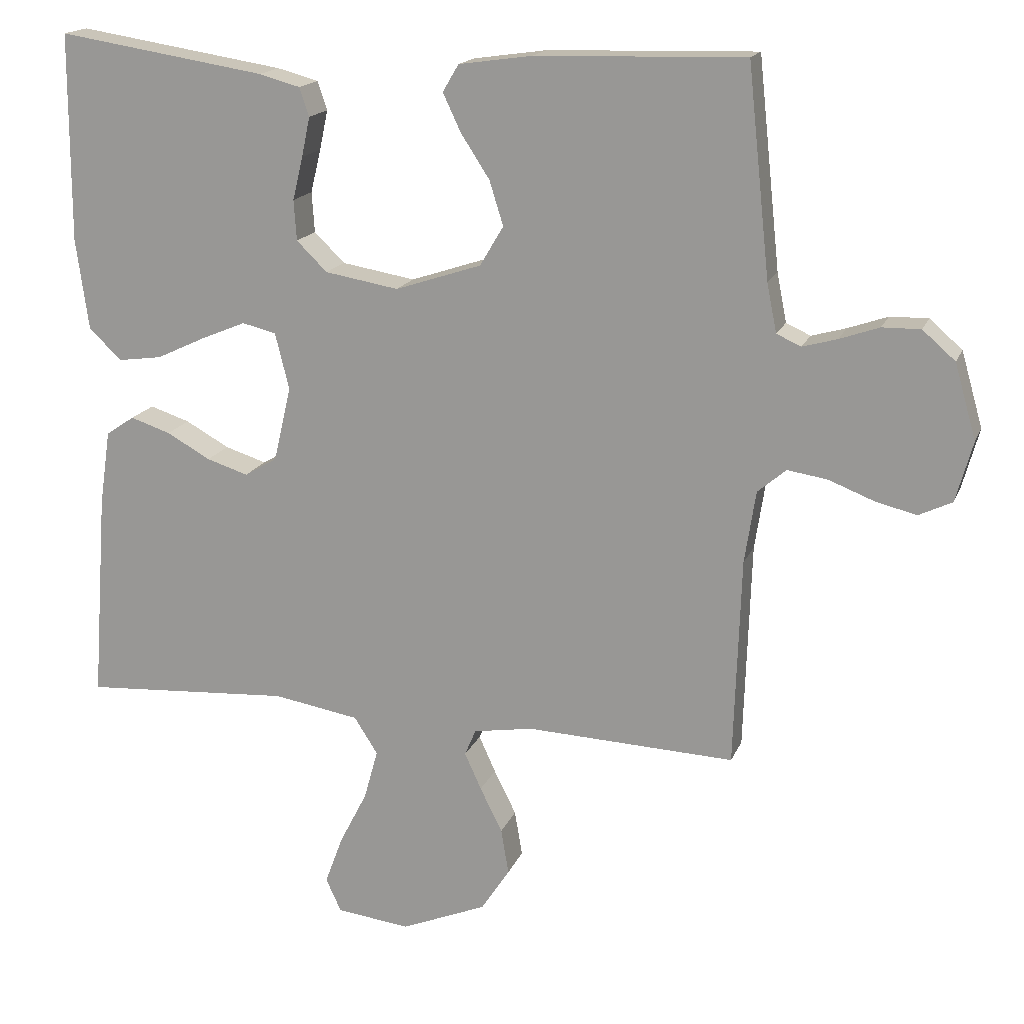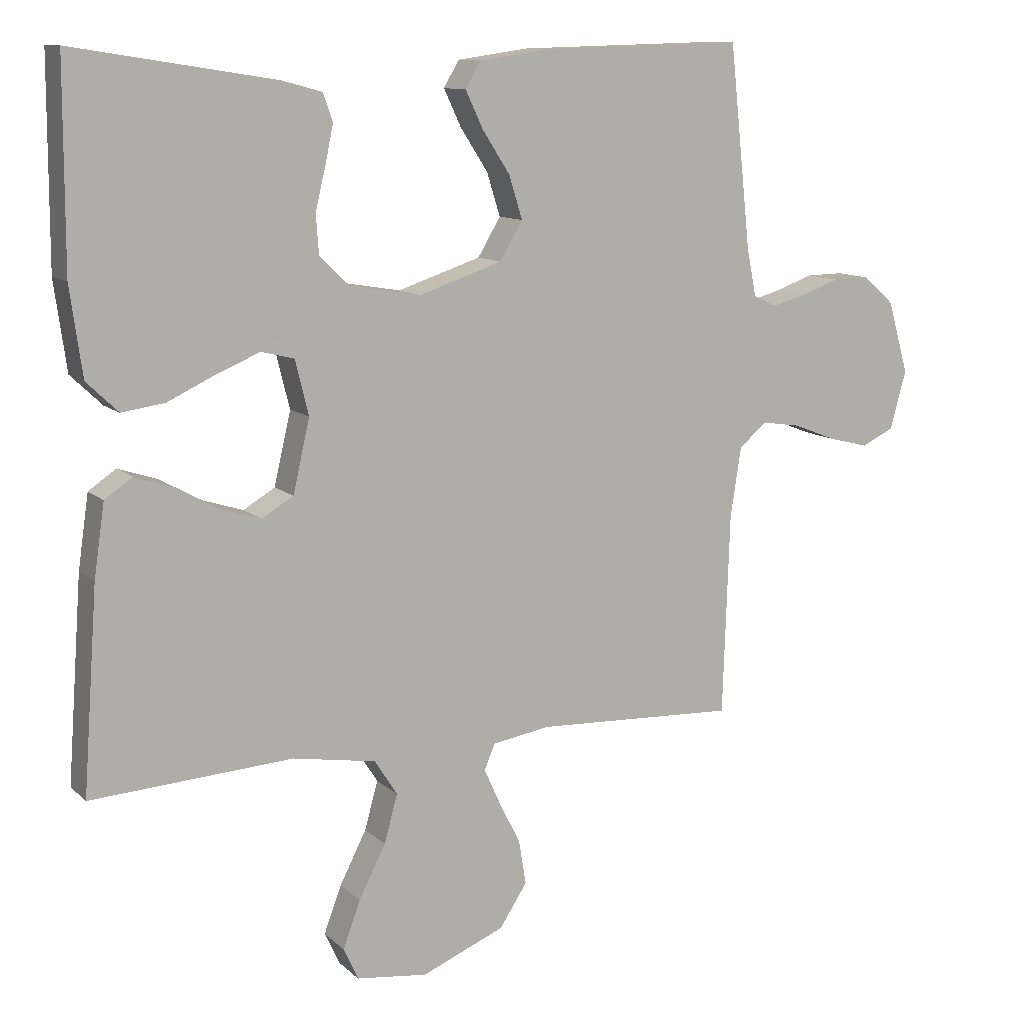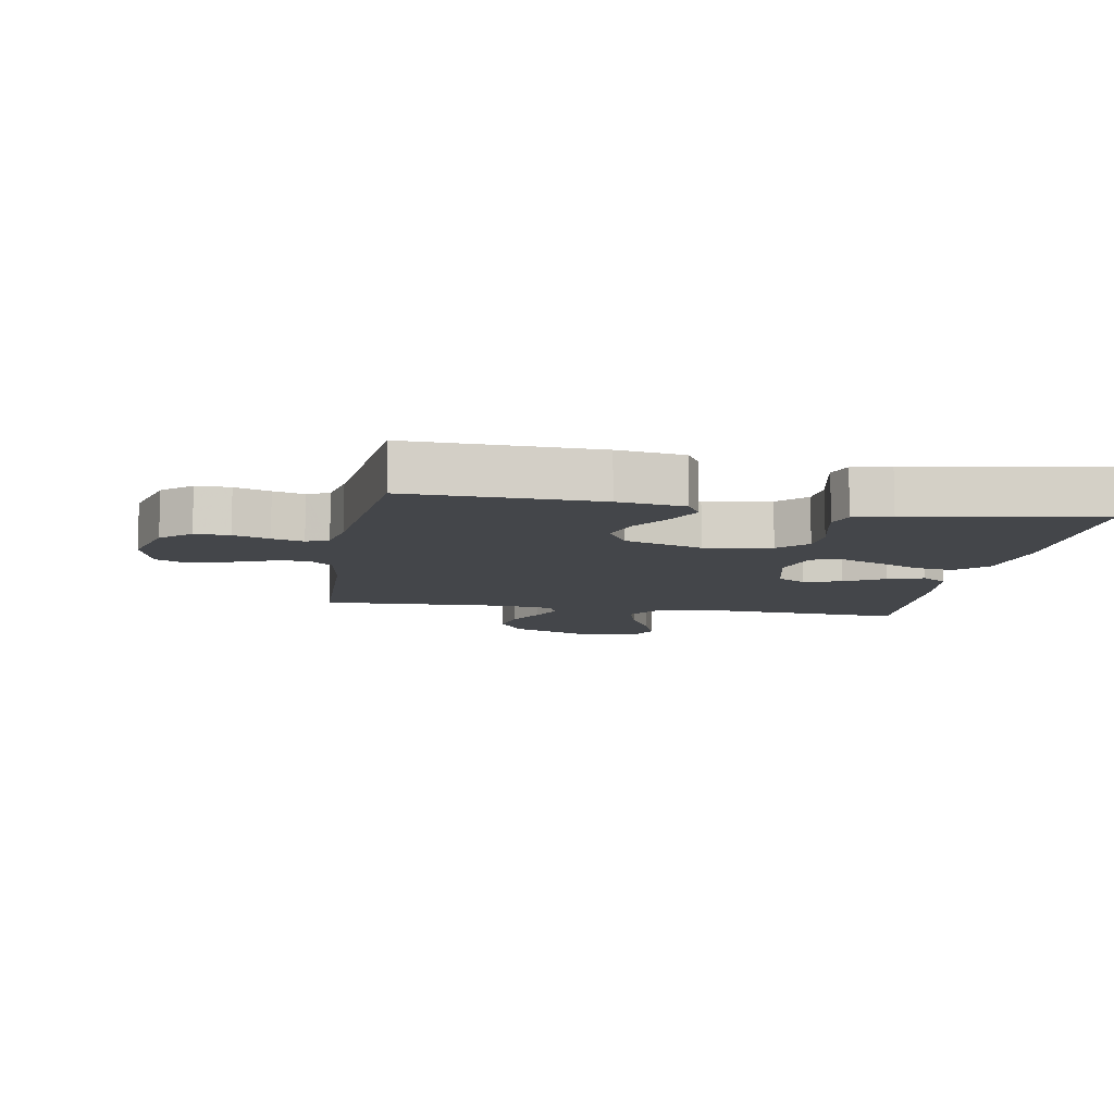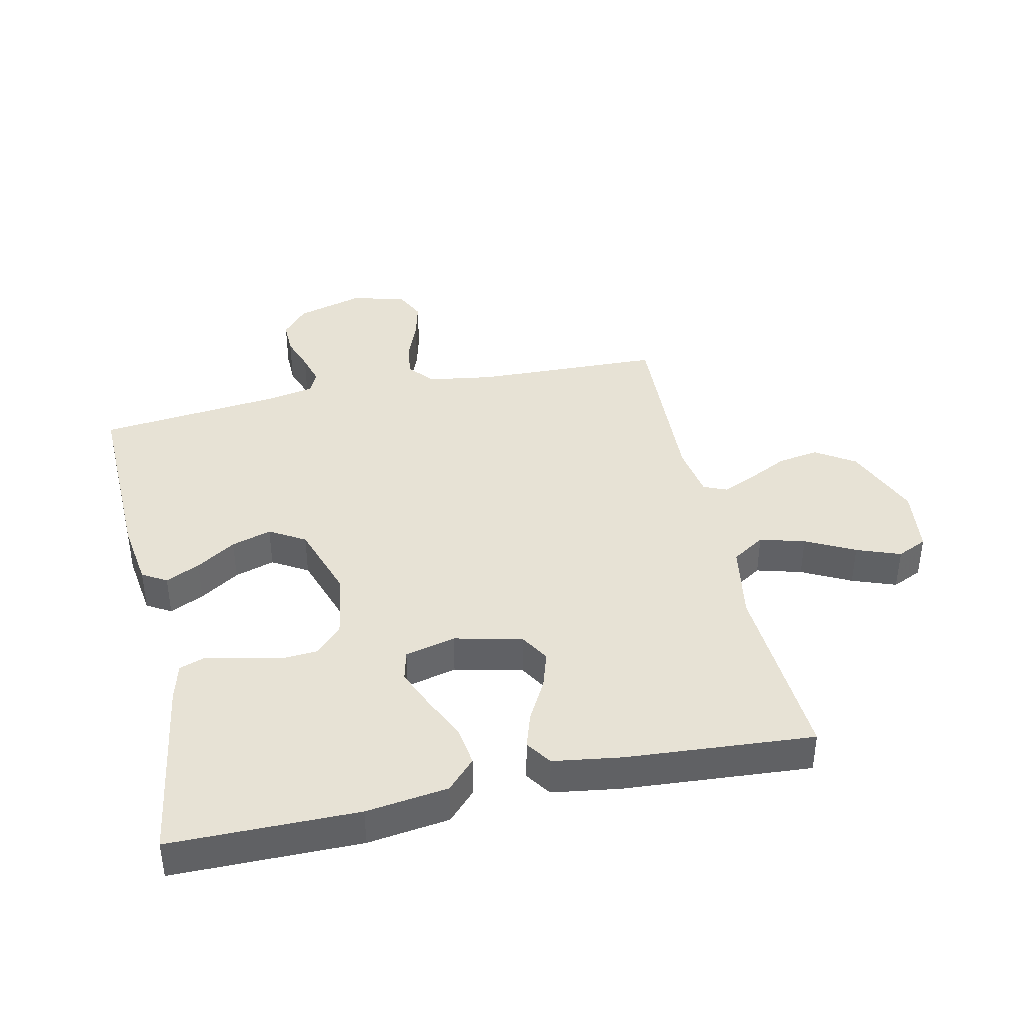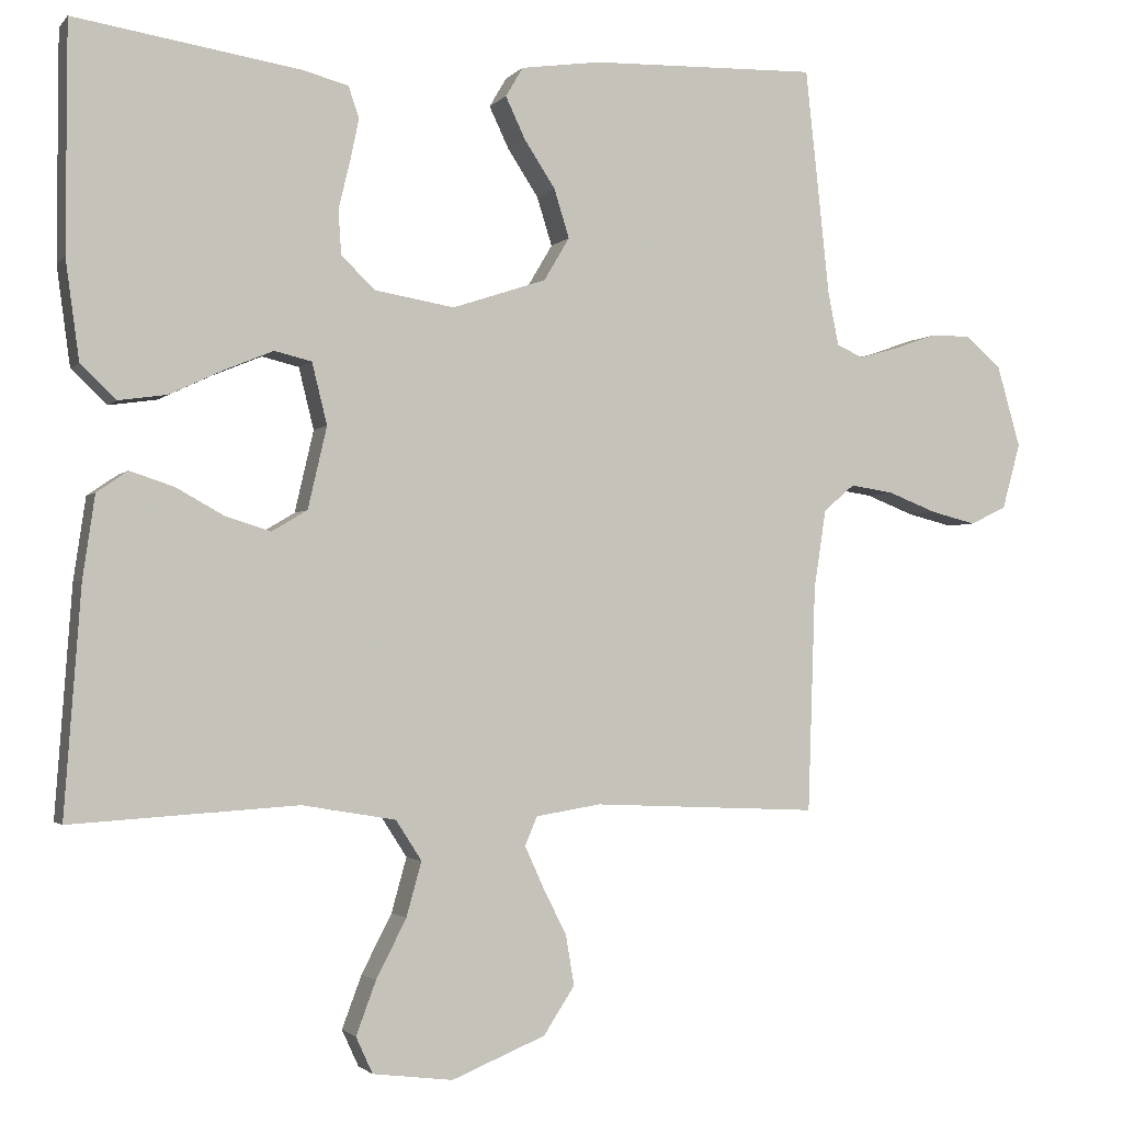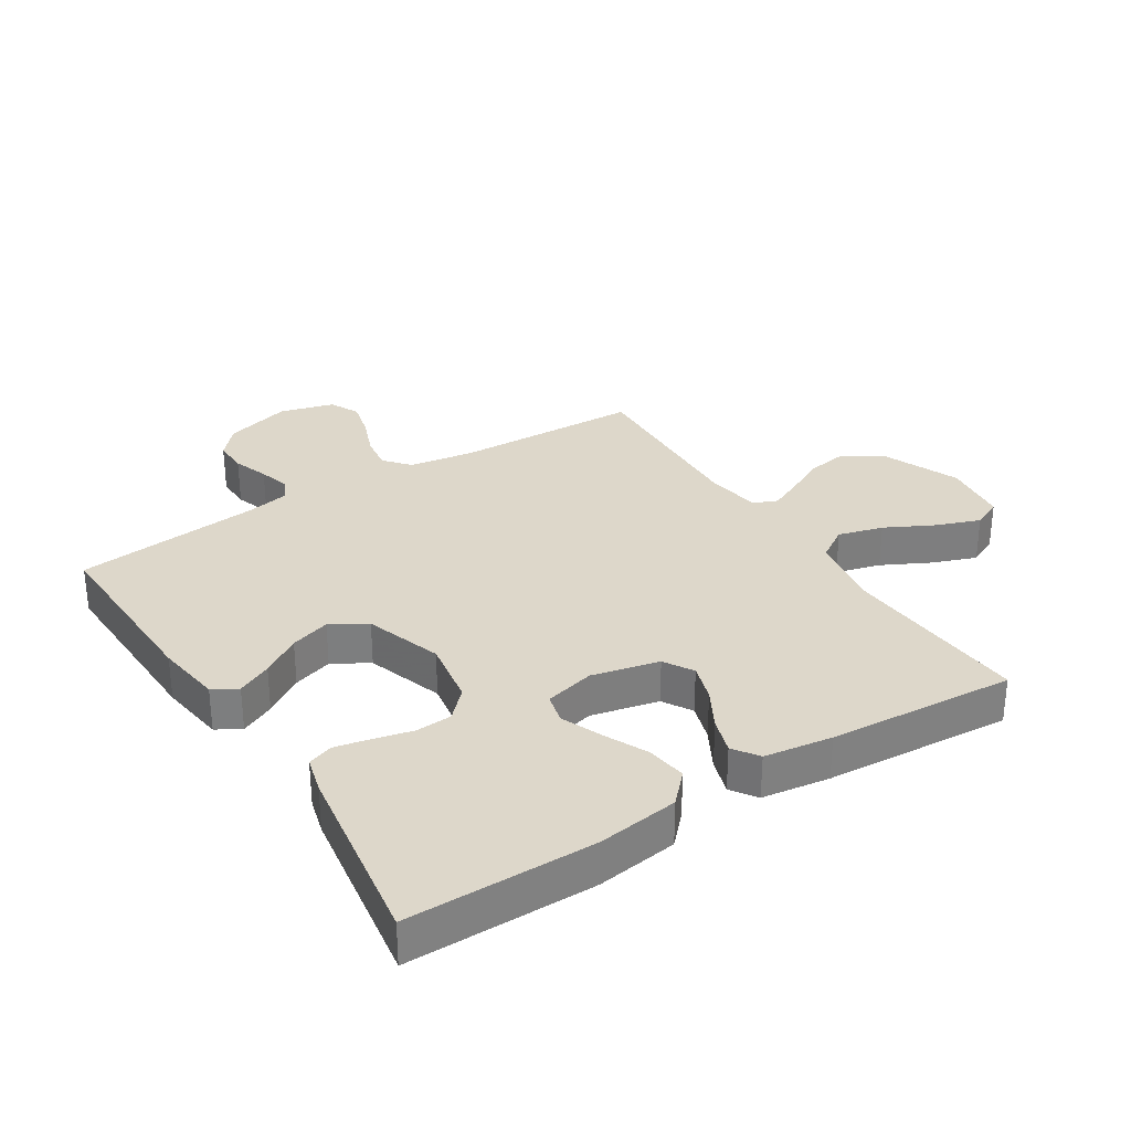
<metadata>
{"format":"obj","ext":"obj","renderer":"f3d","projection":"perspective","resolution":1024,"background":"white","views":[{"elev":16.9,"azim":-162.9,"up":"+Z"},{"elev":11.1,"azim":153.2,"up":"+Z"},{"elev":-9.4,"azim":-9.9,"up":"+Y"},{"elev":40.2,"azim":77.6,"up":"+Y"},{"elev":-2.0,"azim":160.8,"up":"+Z"},{"elev":30.9,"azim":57.5,"up":"+Y"}]}
</metadata>
<code>
v -0.5 0.07 0.5
v -0.2 0.07 0.492
v -0.094 0.07 0.477
v -0.071 0.07 0.438
v -0.097 0.07 0.383
v -0.138 0.07 0.32
v -0.158 0.07 0.256
v -0.124 0.07 0.199
v 0 0.07 0.158
v 0.106 0.07 0.176
v 0.15 0.07 0.219
v 0.154 0.07 0.277
v 0.139 0.07 0.339
v 0.127 0.07 0.396
v 0.141 0.07 0.437
v 0.2 0.07 0.453
v 0.5 0.07 0.5
v 0.501 0.07 0.2
v 0.483 0.07 0.069
v 0.436 0.07 0.024
v 0.372 0.07 0.033
v 0.302 0.07 0.066
v 0.237 0.07 0.093
v 0.188 0.07 0.081
v 0.168 0.07 0
v 0.193 0.07 -0.108
v 0.24 0.07 -0.136
v 0.3 0.07 -0.117
v 0.363 0.07 -0.082
v 0.421 0.07 -0.063
v 0.462 0.07 -0.091
v 0.478 0.07 -0.2
v 0.5 0.07 -0.5
v 0.2 0.07 -0.481
v 0.076 0.07 -0.502
v 0.042 0.07 -0.555
v 0.062 0.07 -0.627
v 0.102 0.07 -0.705
v 0.128 0.07 -0.775
v 0.106 0.07 -0.823
v 0 0.07 -0.836
v -0.124 0.07 -0.785
v -0.165 0.07 -0.722
v -0.154 0.07 -0.656
v -0.122 0.07 -0.592
v -0.098 0.07 -0.539
v -0.114 0.07 -0.501
v -0.2 0.07 -0.487
v -0.5 0.07 -0.5
v -0.51 0.07 -0.2
v -0.526 0.07 -0.096
v -0.567 0.07 -0.061
v -0.625 0.07 -0.07
v -0.689 0.07 -0.095
v -0.749 0.07 -0.11
v -0.797 0.07 -0.087
v -0.821 0.07 0
v -0.79 0.07 0.108
v -0.743 0.07 0.149
v -0.688 0.07 0.148
v -0.631 0.07 0.128
v -0.581 0.07 0.114
v -0.546 0.07 0.13
v -0.532 0.07 0.2
v -0.5 0 0.5
v -0.2 0 0.492
v -0.094 0 0.477
v -0.071 0 0.438
v -0.097 0 0.383
v -0.138 0 0.32
v -0.158 0 0.256
v -0.124 0 0.199
v 0 0 0.158
v 0.106 0 0.176
v 0.15 0 0.219
v 0.154 0 0.277
v 0.139 0 0.339
v 0.127 0 0.396
v 0.141 0 0.437
v 0.2 0 0.453
v 0.5 0 0.5
v 0.501 0 0.2
v 0.483 0 0.069
v 0.436 0 0.024
v 0.372 0 0.033
v 0.302 0 0.066
v 0.237 0 0.093
v 0.188 0 0.081
v 0.168 0 0
v 0.193 0 -0.108
v 0.24 0 -0.136
v 0.3 0 -0.117
v 0.363 0 -0.082
v 0.421 0 -0.063
v 0.462 0 -0.091
v 0.478 0 -0.2
v 0.5 0 -0.5
v 0.2 0 -0.481
v 0.076 0 -0.502
v 0.042 0 -0.555
v 0.062 0 -0.627
v 0.102 0 -0.705
v 0.128 0 -0.775
v 0.106 0 -0.823
v 0 0 -0.836
v -0.124 0 -0.785
v -0.165 0 -0.722
v -0.154 0 -0.656
v -0.122 0 -0.592
v -0.098 0 -0.539
v -0.114 0 -0.501
v -0.2 0 -0.487
v -0.5 0 -0.5
v -0.51 0 -0.2
v -0.526 0 -0.096
v -0.567 0 -0.061
v -0.625 0 -0.07
v -0.689 0 -0.095
v -0.749 0 -0.11
v -0.797 0 -0.087
v -0.821 0 0
v -0.79 0 0.108
v -0.743 0 0.149
v -0.688 0 0.148
v -0.631 0 0.128
v -0.581 0 0.114
v -0.546 0 0.13
v -0.532 0 0.2
f 59 60 61
f 58 59 61
f 57 58 61
f 56 57 61
f 55 56 61
f 54 55 61
f 53 54 61
f 52 53 61 62
f 51 52 62 63
f 48 49 50
f 51 63 64
f 50 51 64
f 48 50 64
f 47 48 64
f 43 44 45
f 42 43 45
f 41 42 45
f 40 41 45
f 39 40 45
f 38 39 45
f 37 38 45
f 36 37 45 46
f 35 36 46 47
f 32 33 34
f 31 32 34
f 30 31 34
f 29 30 34
f 28 29 34
f 34 35 47
f 28 34 47
f 27 28 47
f 20 21 22
f 19 20 22
f 18 19 22
f 17 18 22
f 16 17 22
f 15 16 22
f 14 15 22
f 13 14 22
f 12 13 22
f 11 12 22 23
f 10 11 23 24
f 4 5 6
f 3 4 6
f 2 3 6
f 1 2 6
f 64 1 6
f 64 6 7
f 26 27 47 64
f 25 26 64
f 9 10 24 25
f 8 9 25 64
f 7 8 64
f 125 124 123
f 125 123 122
f 125 122 121
f 125 121 120
f 125 120 119
f 125 119 118
f 125 118 117
f 126 125 117 116
f 127 126 116 115
f 114 113 112
f 128 127 115
f 128 115 114
f 128 114 112
f 128 112 111
f 109 108 107
f 109 107 106
f 109 106 105
f 109 105 104
f 109 104 103
f 109 103 102
f 109 102 101
f 110 109 101 100
f 111 110 100 99
f 98 97 96
f 98 96 95
f 98 95 94
f 98 94 93
f 98 93 92
f 111 99 98
f 111 98 92
f 111 92 91
f 86 85 84
f 86 84 83
f 86 83 82
f 86 82 81
f 86 81 80
f 86 80 79
f 86 79 78
f 86 78 77
f 86 77 76
f 87 86 76 75
f 88 87 75 74
f 70 69 68
f 70 68 67
f 70 67 66
f 70 66 65
f 70 65 128
f 71 70 128
f 128 111 91 90
f 128 90 89
f 89 88 74 73
f 128 89 73 72
f 128 72 71
f 1 65 66 2
f 2 66 67 3
f 3 67 68 4
f 4 68 69 5
f 5 69 70 6
f 6 70 71 7
f 7 71 72 8
f 8 72 73 9
f 9 73 74 10
f 10 74 75 11
f 11 75 76 12
f 12 76 77 13
f 13 77 78 14
f 14 78 79 15
f 15 79 80 16
f 16 80 81 17
f 17 81 82 18
f 18 82 83 19
f 19 83 84 20
f 20 84 85 21
f 21 85 86 22
f 22 86 87 23
f 23 87 88 24
f 24 88 89 25
f 25 89 90 26
f 26 90 91 27
f 27 91 92 28
f 28 92 93 29
f 29 93 94 30
f 30 94 95 31
f 31 95 96 32
f 32 96 97 33
f 33 97 98 34
f 34 98 99 35
f 35 99 100 36
f 36 100 101 37
f 37 101 102 38
f 38 102 103 39
f 39 103 104 40
f 40 104 105 41
f 41 105 106 42
f 42 106 107 43
f 43 107 108 44
f 44 108 109 45
f 45 109 110 46
f 46 110 111 47
f 47 111 112 48
f 48 112 113 49
f 49 113 114 50
f 50 114 115 51
f 51 115 116 52
f 52 116 117 53
f 53 117 118 54
f 54 118 119 55
f 55 119 120 56
f 56 120 121 57
f 57 121 122 58
f 58 122 123 59
f 59 123 124 60
f 60 124 125 61
f 61 125 126 62
f 62 126 127 63
f 63 127 128 64
f 64 128 65 1

</code>
